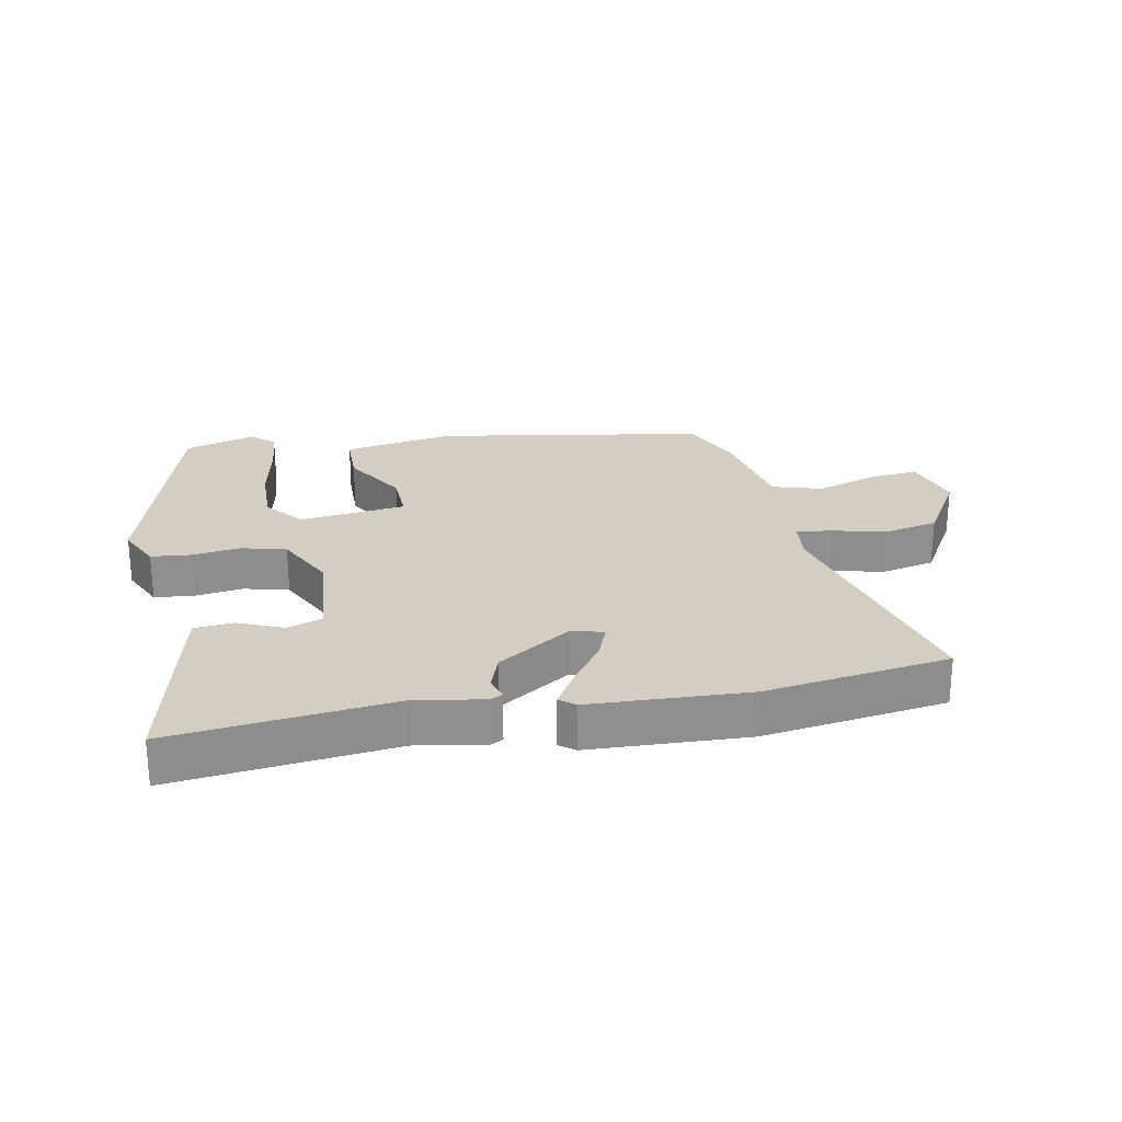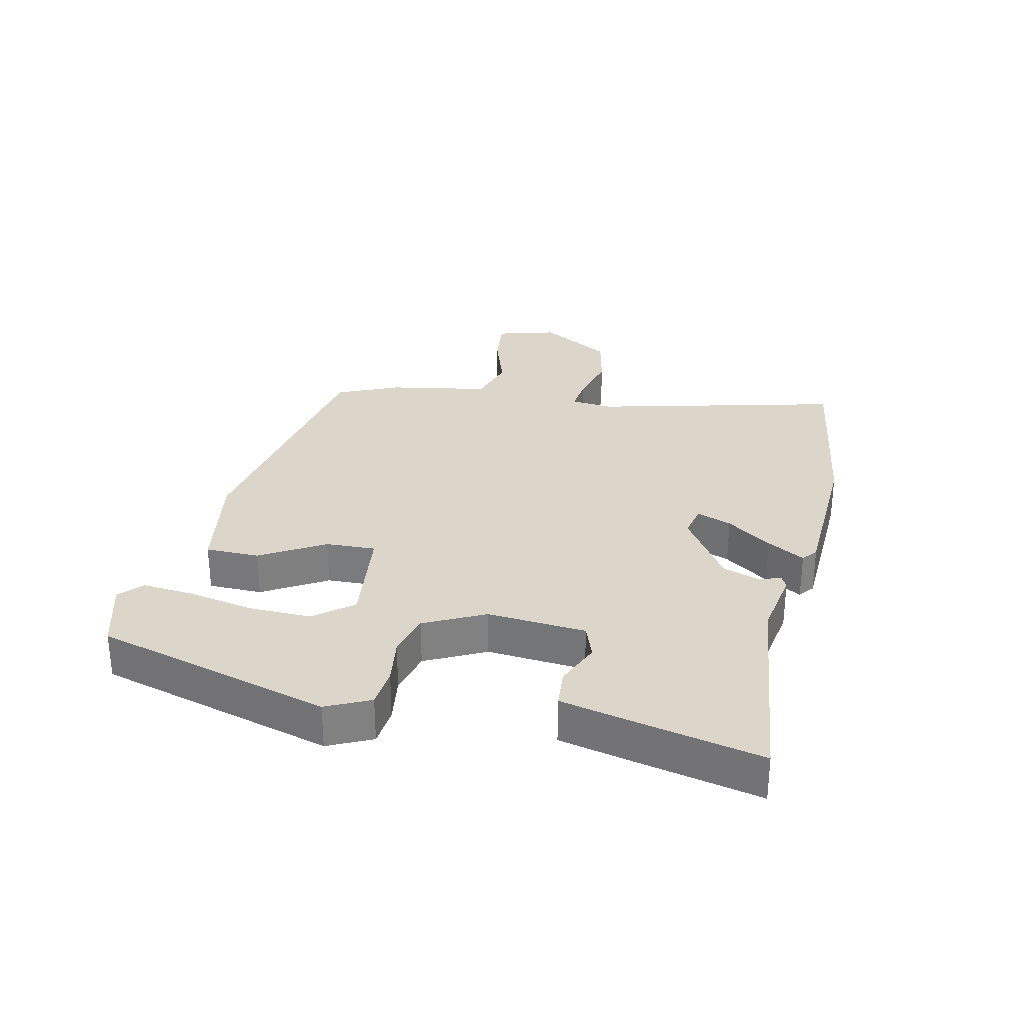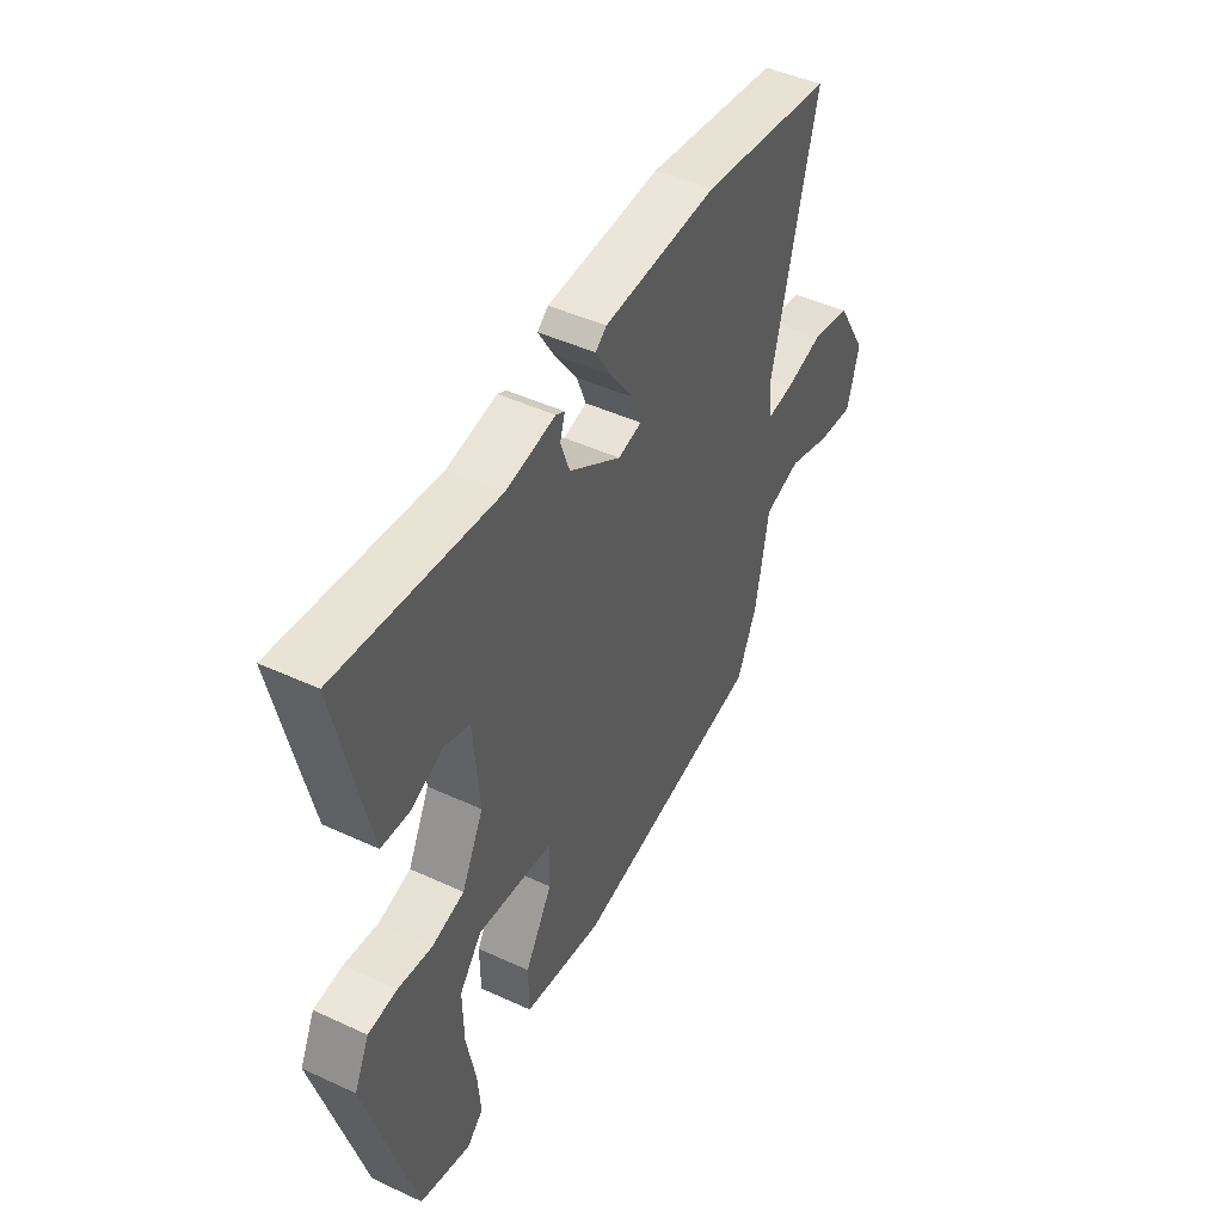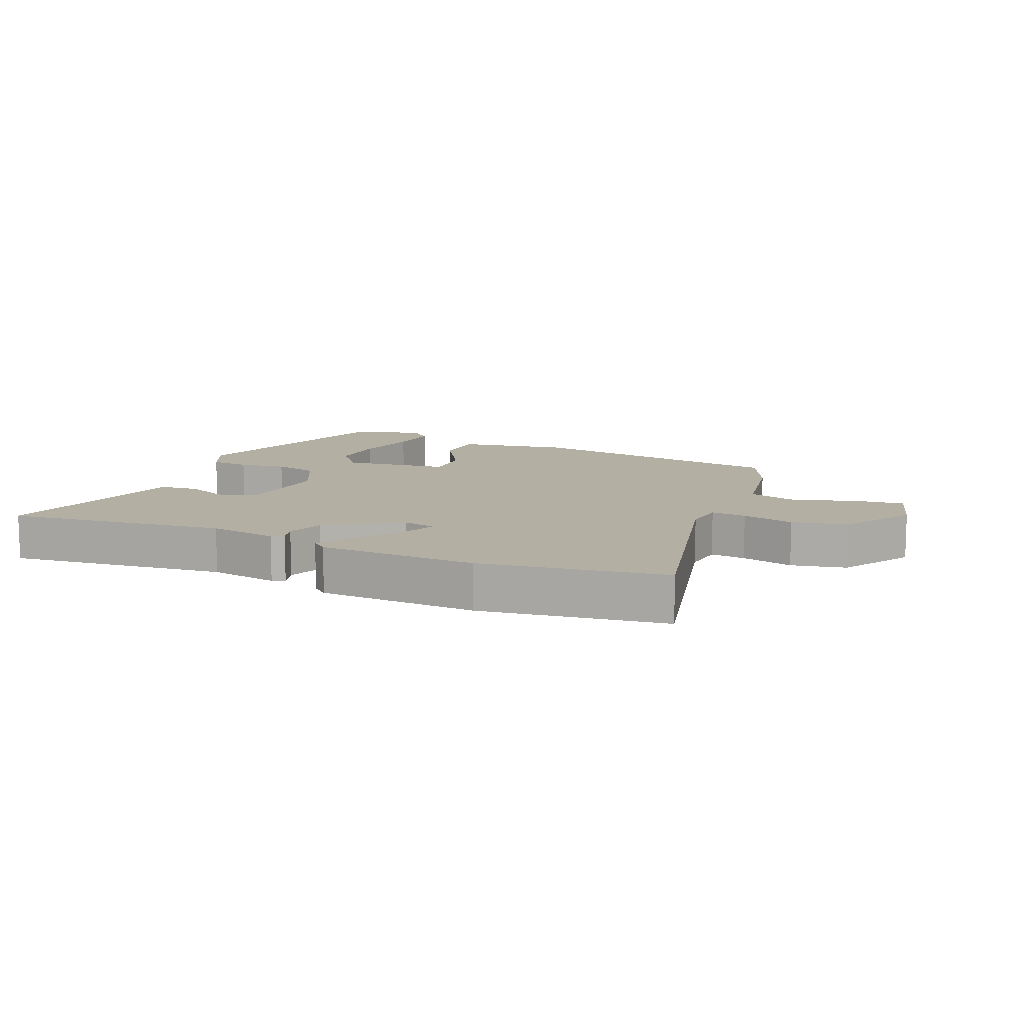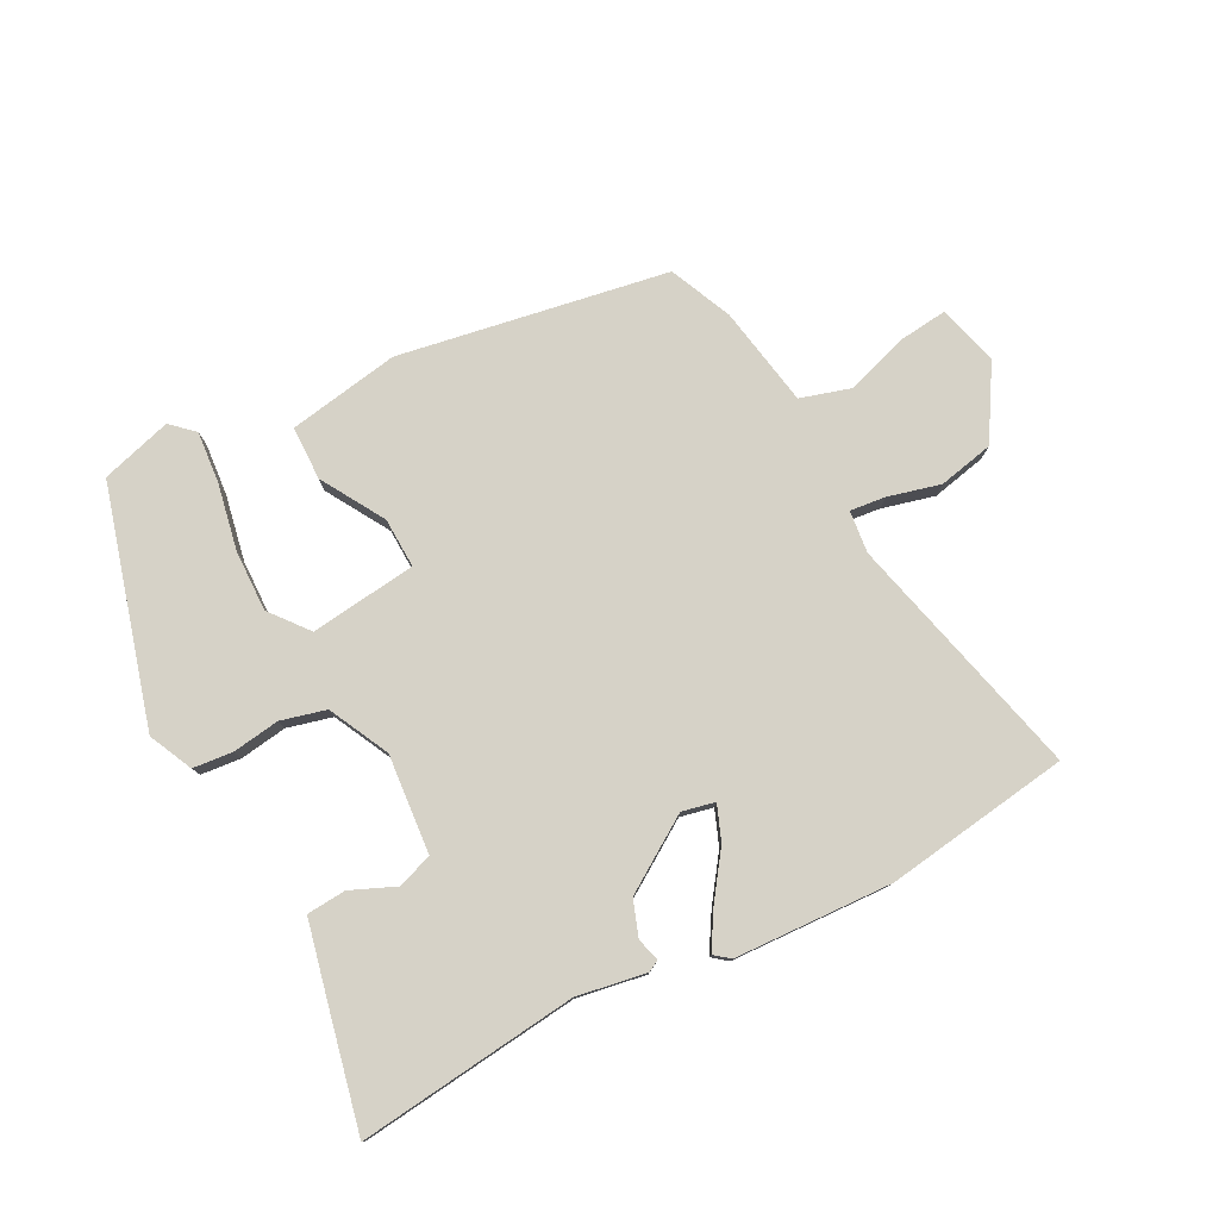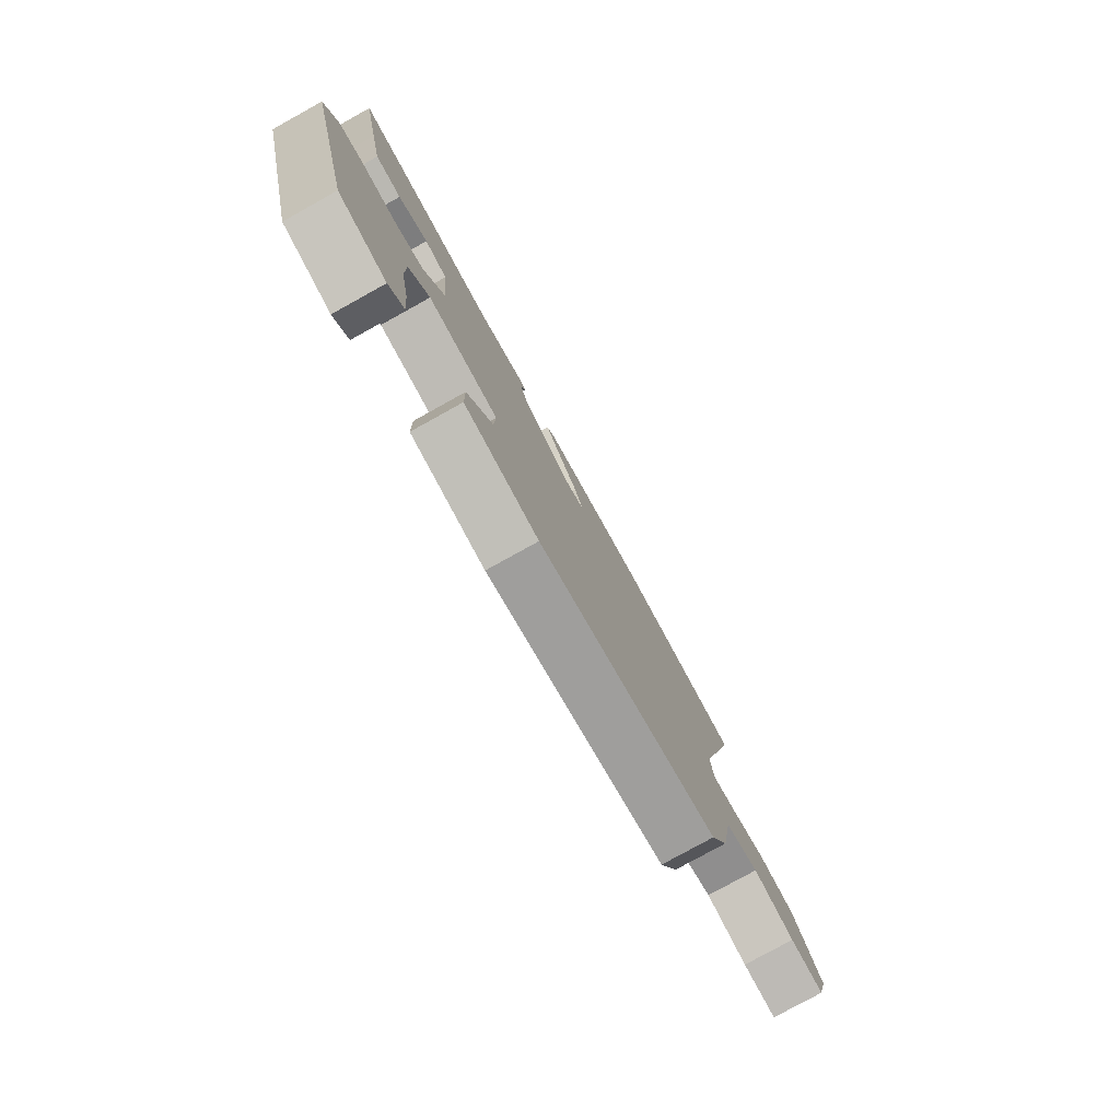
<metadata>
{"format":"obj","ext":"obj","renderer":"f3d","projection":"perspective","resolution":1024,"background":"white","views":[{"elev":25.0,"azim":-10.8,"up":"+Y"},{"elev":29.9,"azim":-77.3,"up":"+Y"},{"elev":46.3,"azim":-62.2,"up":"+Z"},{"elev":11.1,"azim":23.6,"up":"+Y"},{"elev":78.6,"azim":-27.3,"up":"+Y"},{"elev":-78.9,"azim":-61.0,"up":"+Z"}]}
</metadata>
<code>
v 0.325 0.07 0.526
v 0.616 0.07 0.483
v 0.518 0.07 0.094
v 0.525 0.07 0.027
v 0.581 0.07 0.033
v 0.664 0.07 0.054
v 0.751 0.07 0.035
v 0.819 0.07 -0.079
v 0.792 0.07 -0.174
v 0.713 0.07 -0.165
v 0.617 0.07 -0.133
v 0.538 0.07 -0.156
v 0.509 0.07 -0.315
v 0.465 0.07 -0.413
v 0.041 0.07 -0.484
v -0.135 0.07 -0.453
v -0.136 0.07 -0.368
v -0.076 0.07 -0.268
v -0.073 0.07 -0.189
v -0.241 0.07 -0.168
v -0.29 0.07 -0.228
v -0.288 0.07 -0.325
v -0.268 0.07 -0.429
v -0.261 0.07 -0.511
v -0.297 0.07 -0.544
v -0.409 0.07 -0.511
v -0.513 0.07 -0.139
v -0.48 0.07 -0.07
v -0.417 0.07 -0.064
v -0.342 0.07 -0.075
v -0.271 0.07 -0.057
v -0.223 0.07 0.038
v -0.236 0.07 0.194
v -0.291 0.07 0.214
v -0.362 0.07 0.184
v -0.424 0.07 0.189
v -0.452 0.07 0.314
v -0.493 0.07 0.502
v -0.146 0.07 0.461
v -0.037 0.07 0.479
v -0.018 0.07 0.469
v -0.029 0.07 0.433
v -0.009 0.07 0.376
v 0.105 0.07 0.301
v 0.157 0.07 0.312
v 0.136 0.07 0.367
v 0.086 0.07 0.438
v 0.051 0.07 0.497
v 0.075 0.07 0.516
v 0.325 0 0.526
v 0.616 0 0.483
v 0.518 0 0.094
v 0.525 0 0.027
v 0.581 0 0.033
v 0.664 0 0.054
v 0.751 0 0.035
v 0.819 0 -0.079
v 0.792 0 -0.174
v 0.713 0 -0.165
v 0.617 0 -0.133
v 0.538 0 -0.156
v 0.509 0 -0.315
v 0.465 0 -0.413
v 0.041 0 -0.484
v -0.135 0 -0.453
v -0.136 0 -0.368
v -0.076 0 -0.268
v -0.073 0 -0.189
v -0.241 0 -0.168
v -0.29 0 -0.228
v -0.288 0 -0.325
v -0.268 0 -0.429
v -0.261 0 -0.511
v -0.297 0 -0.544
v -0.409 0 -0.511
v -0.513 0 -0.139
v -0.48 0 -0.07
v -0.417 0 -0.064
v -0.342 0 -0.075
v -0.271 0 -0.057
v -0.223 0 0.038
v -0.236 0 0.194
v -0.291 0 0.214
v -0.362 0 0.184
v -0.424 0 0.189
v -0.452 0 0.314
v -0.493 0 0.502
v -0.146 0 0.461
v -0.037 0 0.479
v -0.018 0 0.469
v -0.029 0 0.433
v -0.009 0 0.376
v 0.105 0 0.301
v 0.157 0 0.312
v 0.136 0 0.367
v 0.086 0 0.438
v 0.051 0 0.497
v 0.075 0 0.516
f 46 47 48 49
f 46 49 1 2
f 45 46 2 3
f 44 45 3 4
f 39 40 41 42
f 39 42 43
f 38 39 43 44
f 34 35 36 37
f 33 34 37 38
f 27 28 29 30
f 27 30 31
f 26 27 31
f 22 23 24 25
f 21 22 25 26
f 15 16 17 18
f 15 18 19
f 12 13 14 15
f 12 15 19
f 11 12 19 20
f 9 10 11
f 8 9 11
f 5 6 7 8
f 4 5 8 11
f 33 38 44 4
f 21 26 31 32
f 20 21 32
f 4 11 20 32
f 4 32 33
f 98 97 96 95
f 51 50 98 95
f 52 51 95 94
f 53 52 94 93
f 91 90 89 88
f 92 91 88
f 93 92 88 87
f 86 85 84 83
f 87 86 83 82
f 79 78 77 76
f 80 79 76
f 80 76 75
f 74 73 72 71
f 75 74 71 70
f 67 66 65 64
f 68 67 64
f 64 63 62 61
f 68 64 61
f 69 68 61 60
f 60 59 58
f 60 58 57
f 57 56 55 54
f 60 57 54 53
f 53 93 87 82
f 81 80 75 70
f 81 70 69
f 81 69 60 53
f 82 81 53
f 1 50 51 2
f 2 51 52 3
f 3 52 53 4
f 4 53 54 5
f 5 54 55 6
f 6 55 56 7
f 7 56 57 8
f 8 57 58 9
f 9 58 59 10
f 10 59 60 11
f 11 60 61 12
f 12 61 62 13
f 13 62 63 14
f 14 63 64 15
f 15 64 65 16
f 16 65 66 17
f 17 66 67 18
f 18 67 68 19
f 19 68 69 20
f 20 69 70 21
f 21 70 71 22
f 22 71 72 23
f 23 72 73 24
f 24 73 74 25
f 25 74 75 26
f 26 75 76 27
f 27 76 77 28
f 28 77 78 29
f 29 78 79 30
f 30 79 80 31
f 31 80 81 32
f 32 81 82 33
f 33 82 83 34
f 34 83 84 35
f 35 84 85 36
f 36 85 86 37
f 37 86 87 38
f 38 87 88 39
f 39 88 89 40
f 40 89 90 41
f 41 90 91 42
f 42 91 92 43
f 43 92 93 44
f 44 93 94 45
f 45 94 95 46
f 46 95 96 47
f 47 96 97 48
f 48 97 98 49
f 49 98 50 1

</code>
